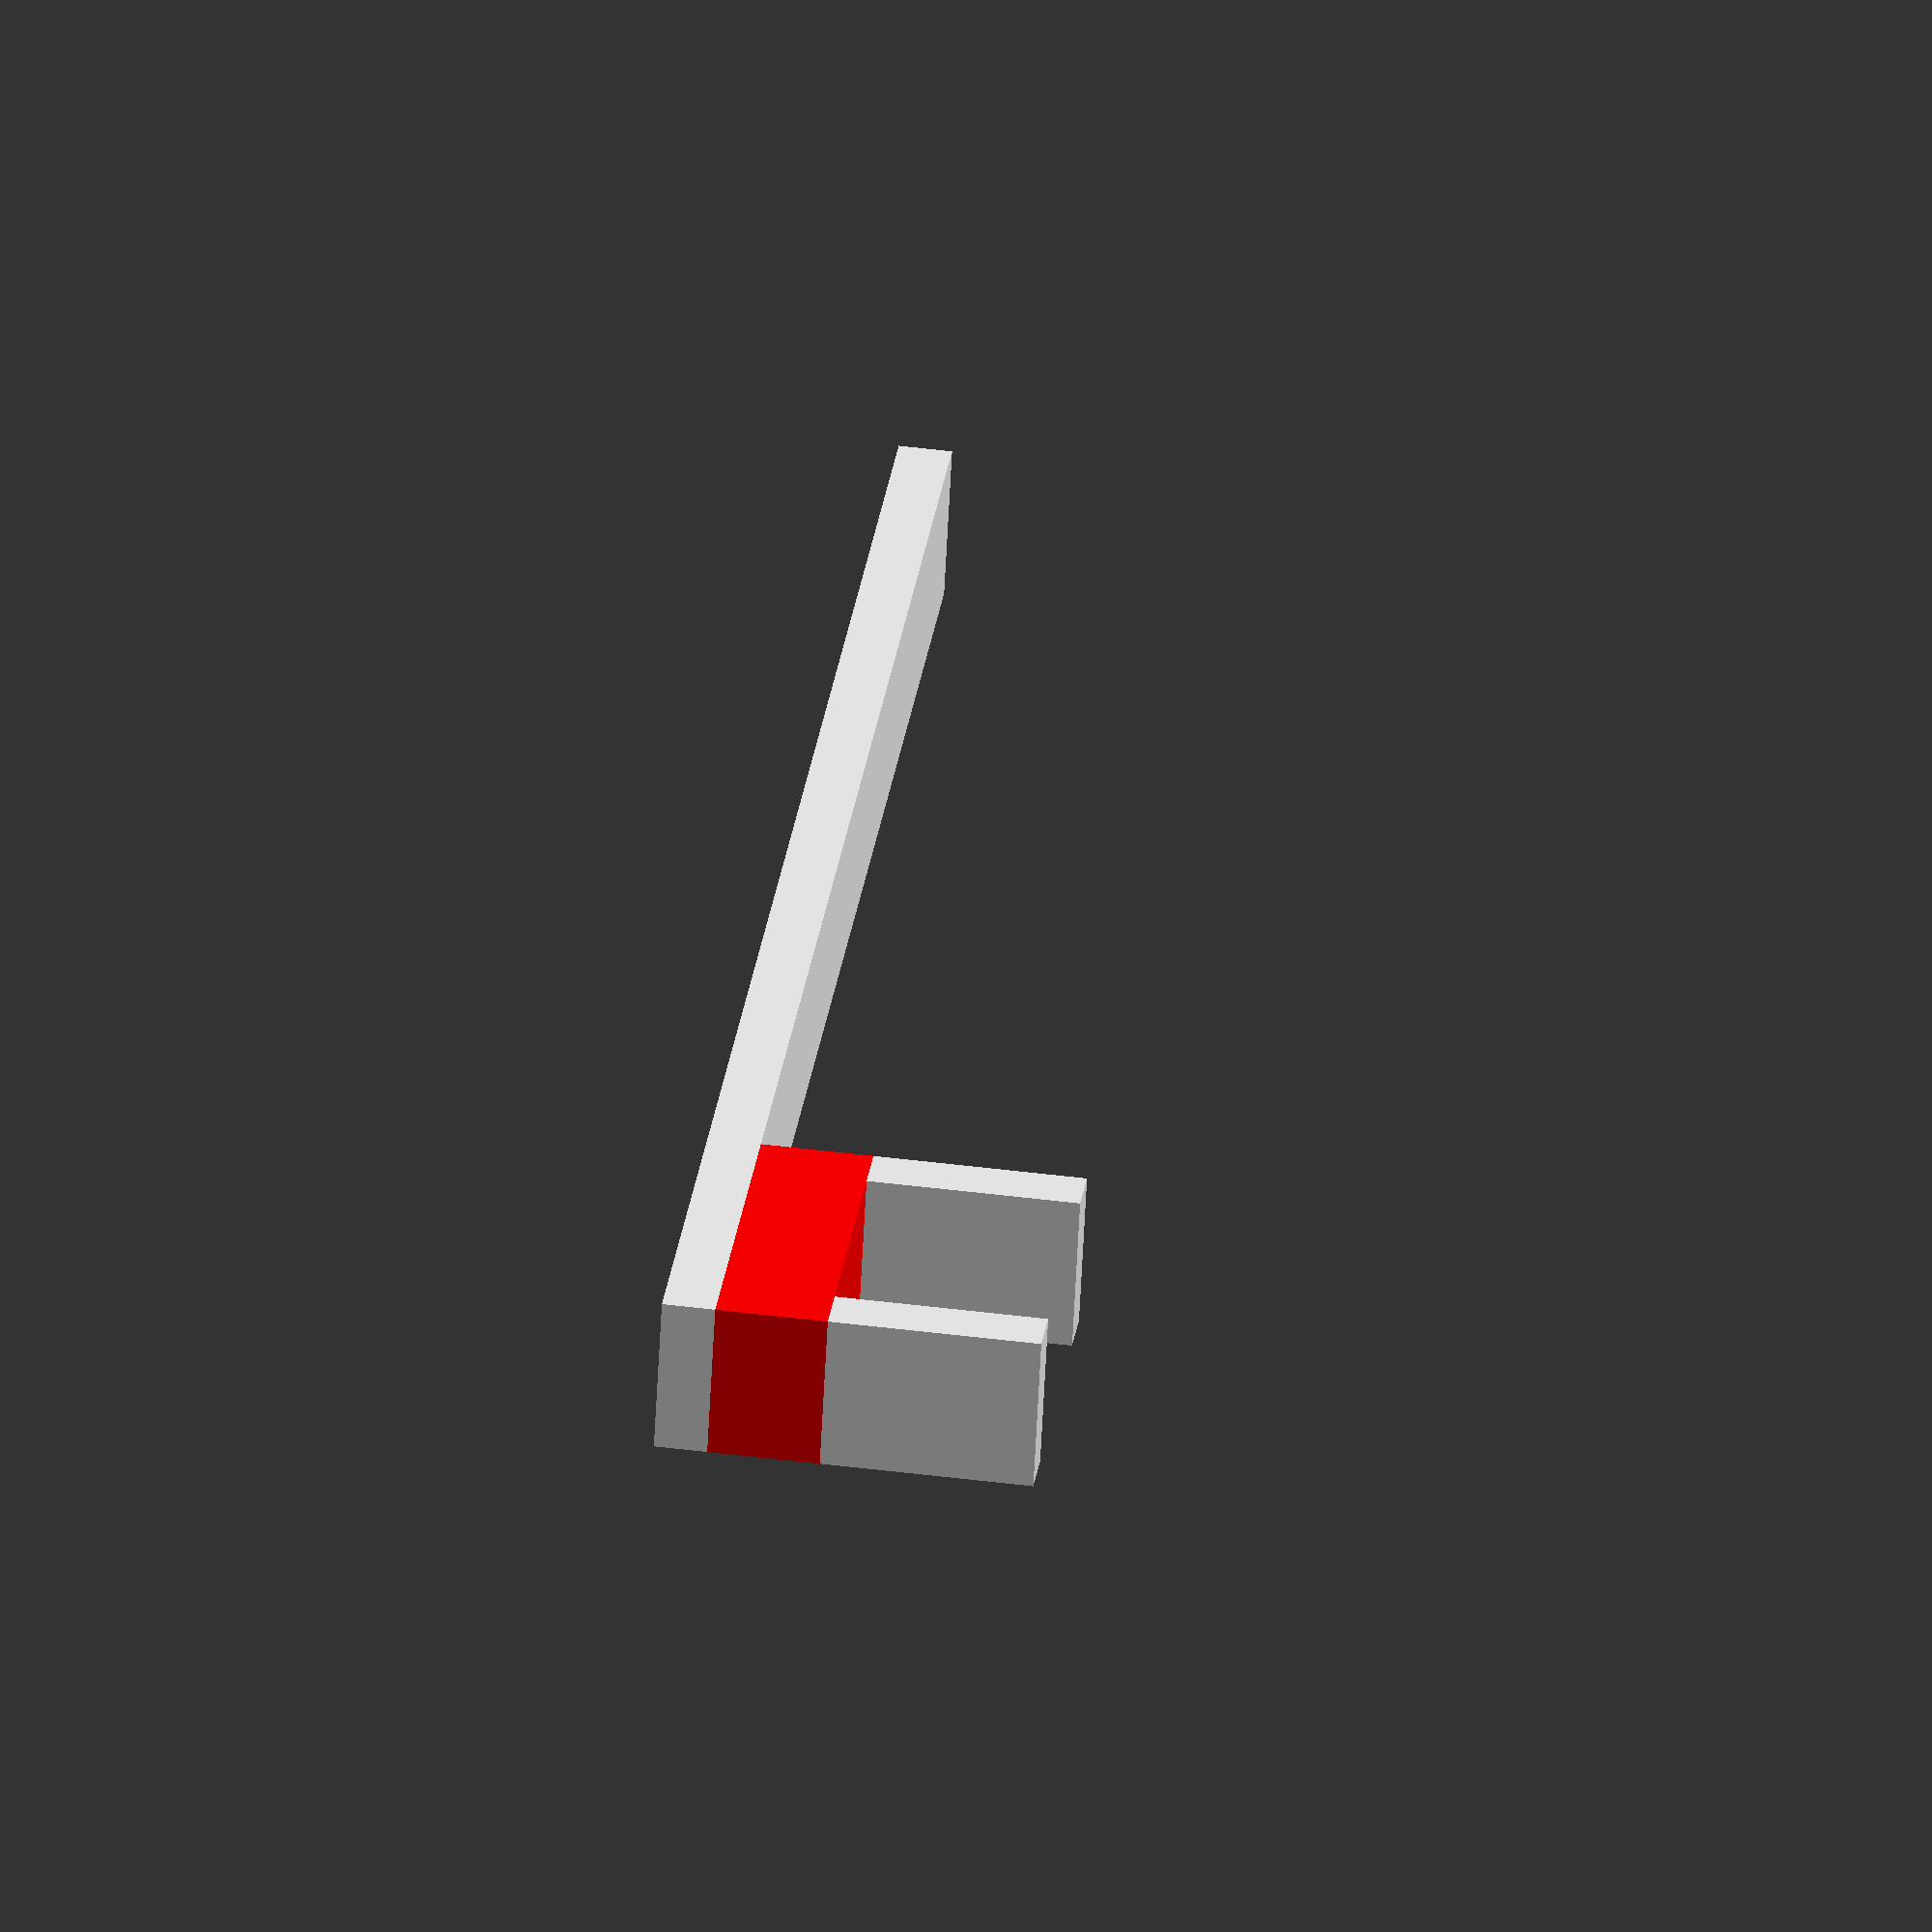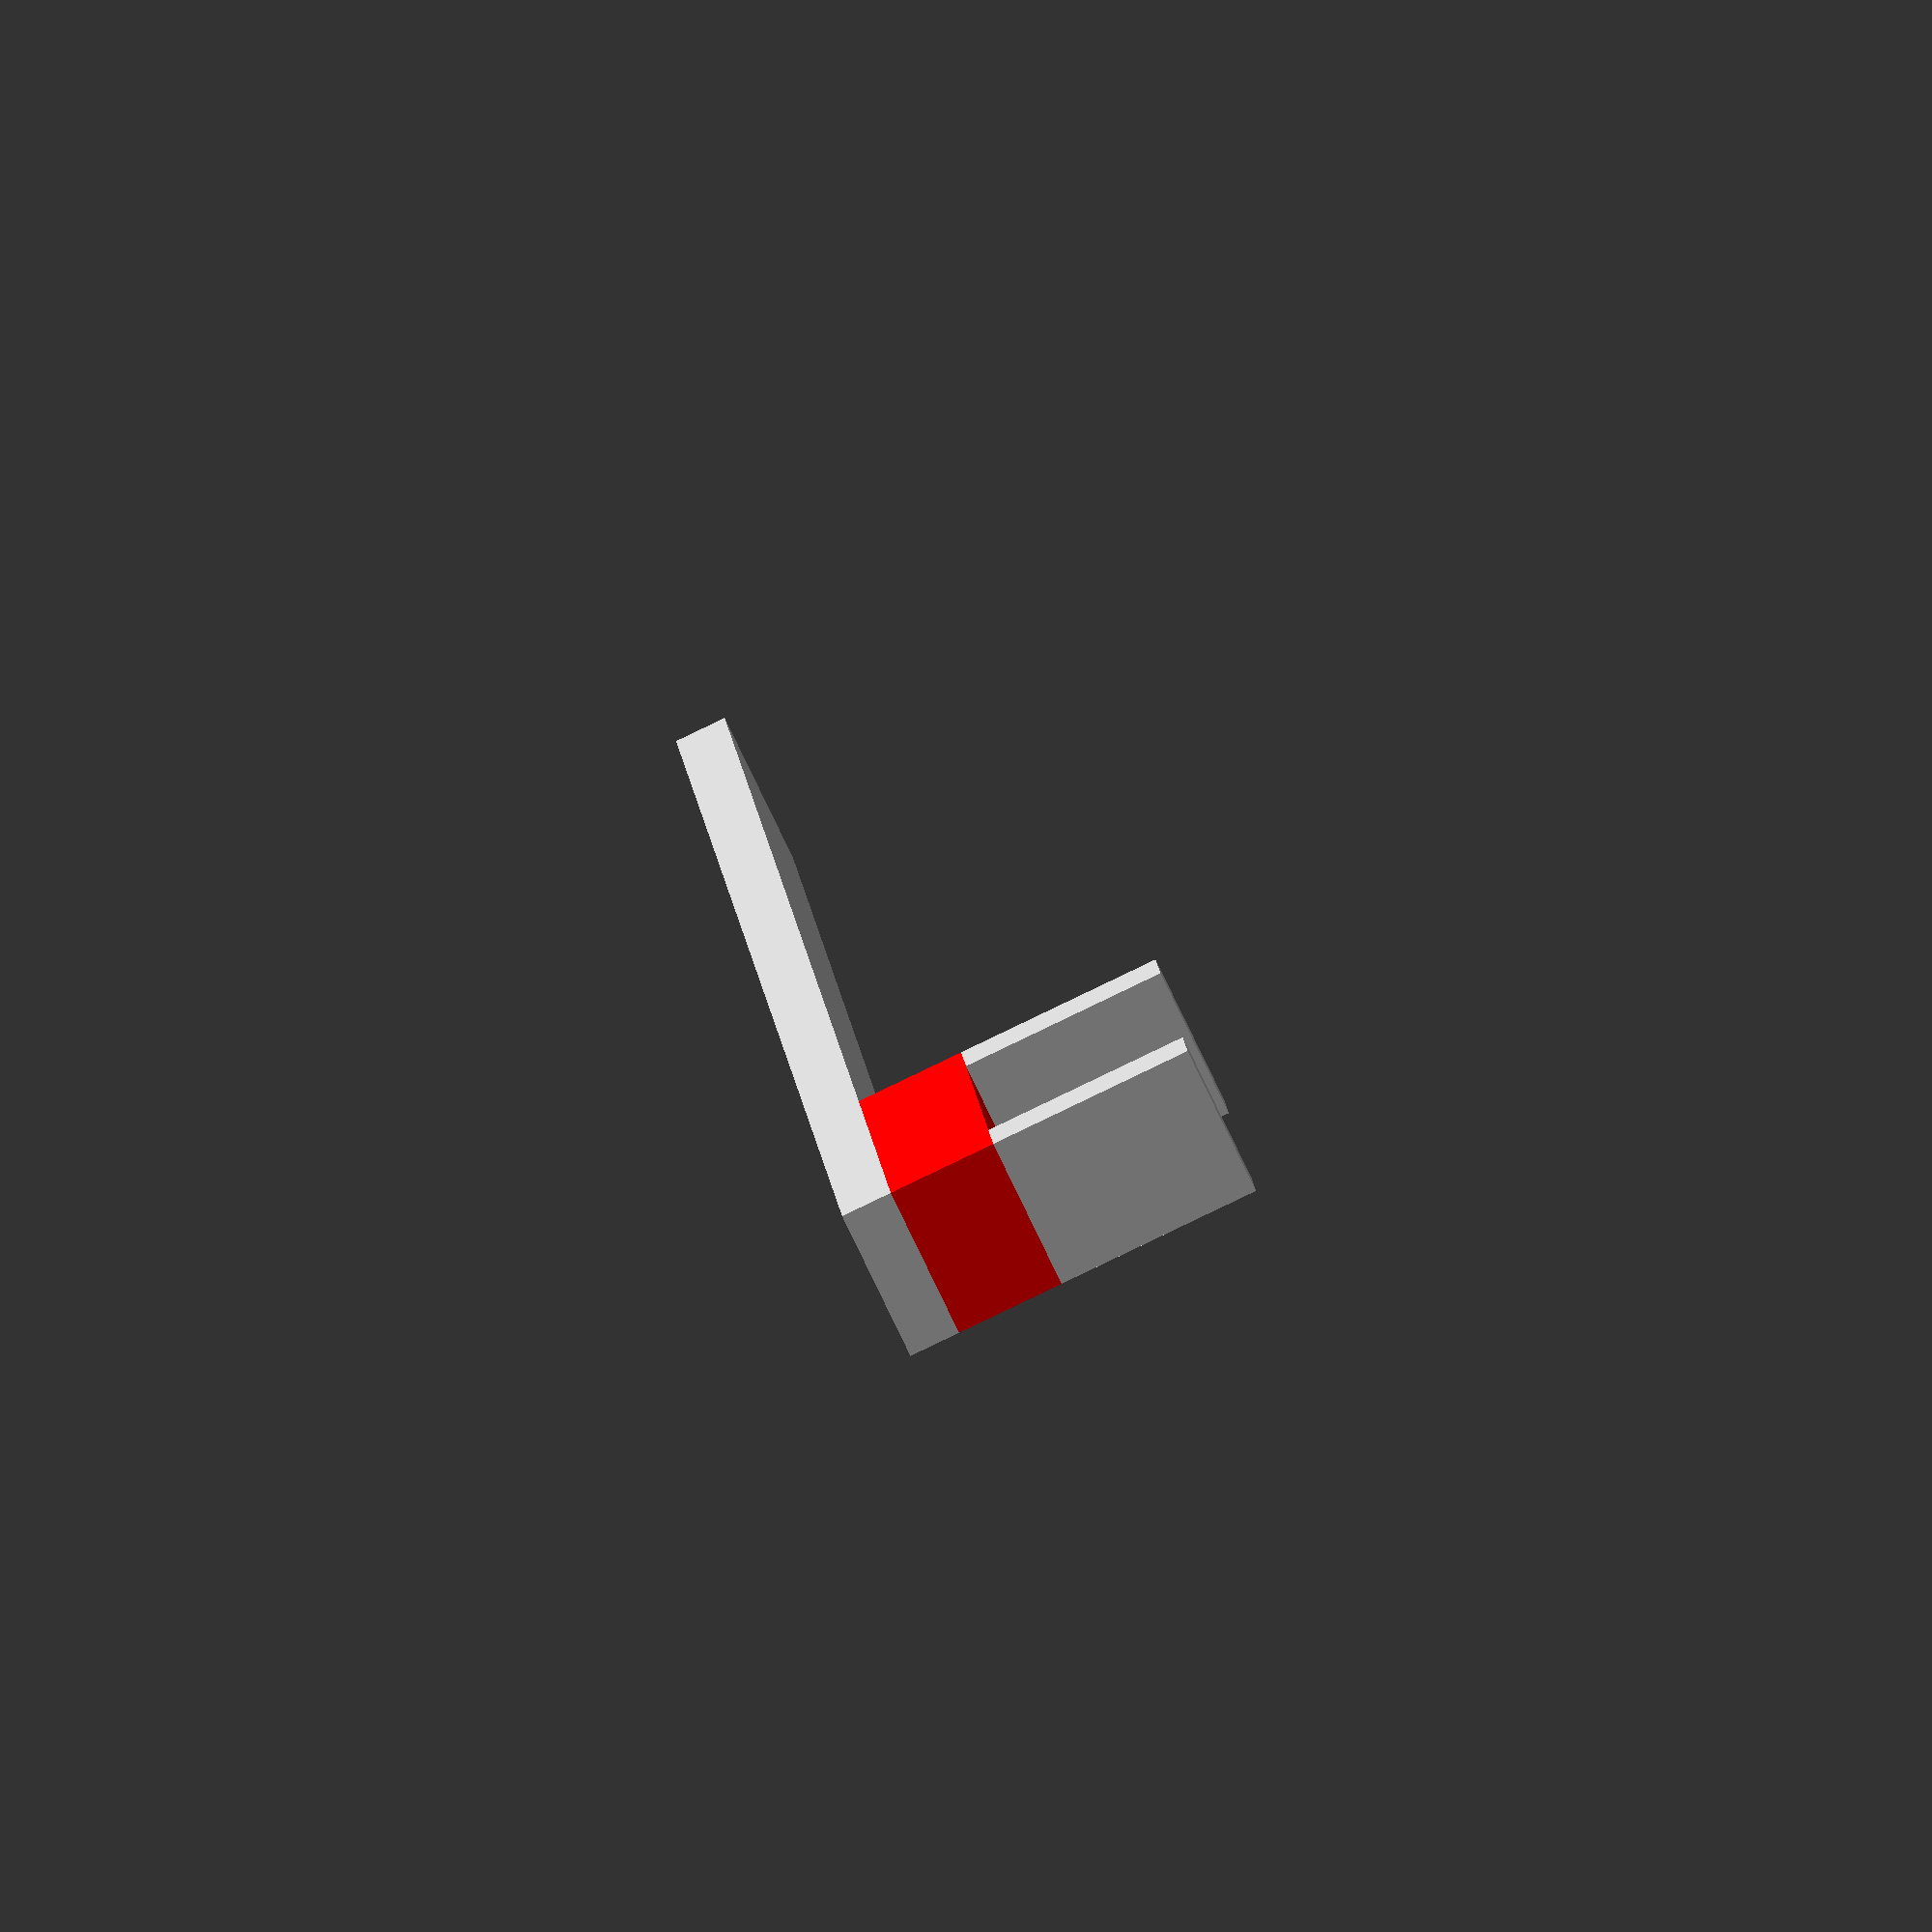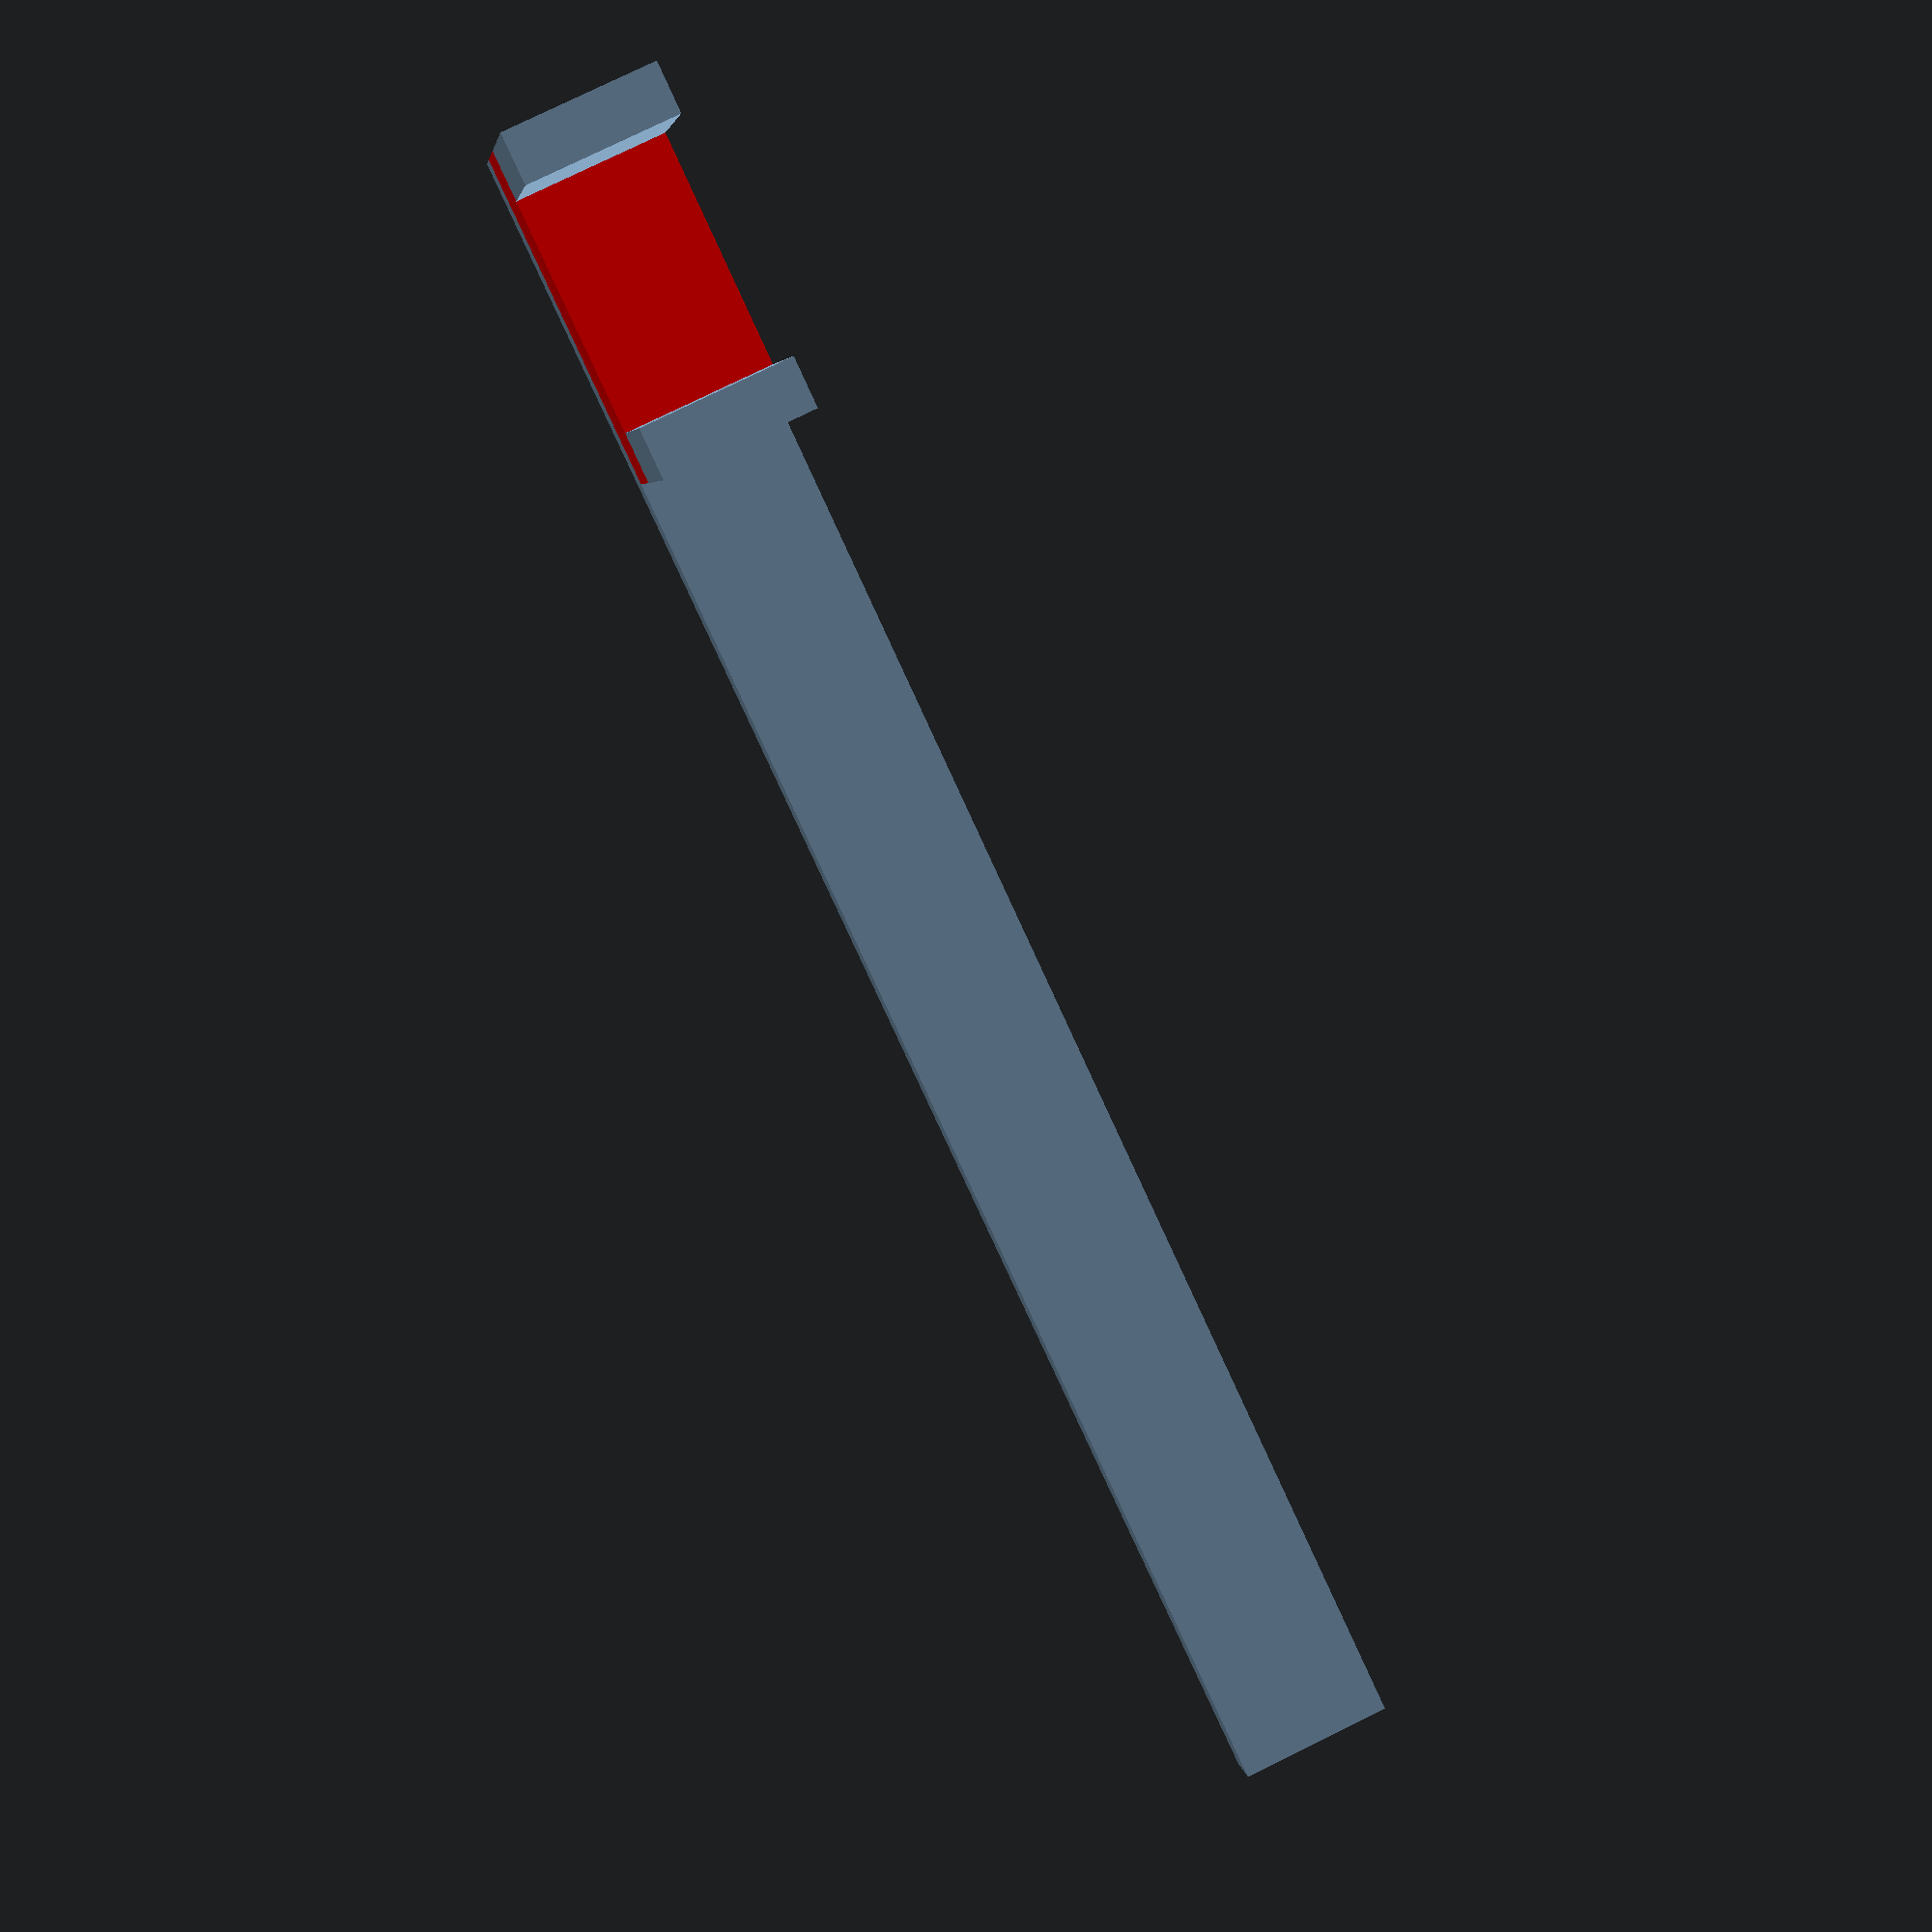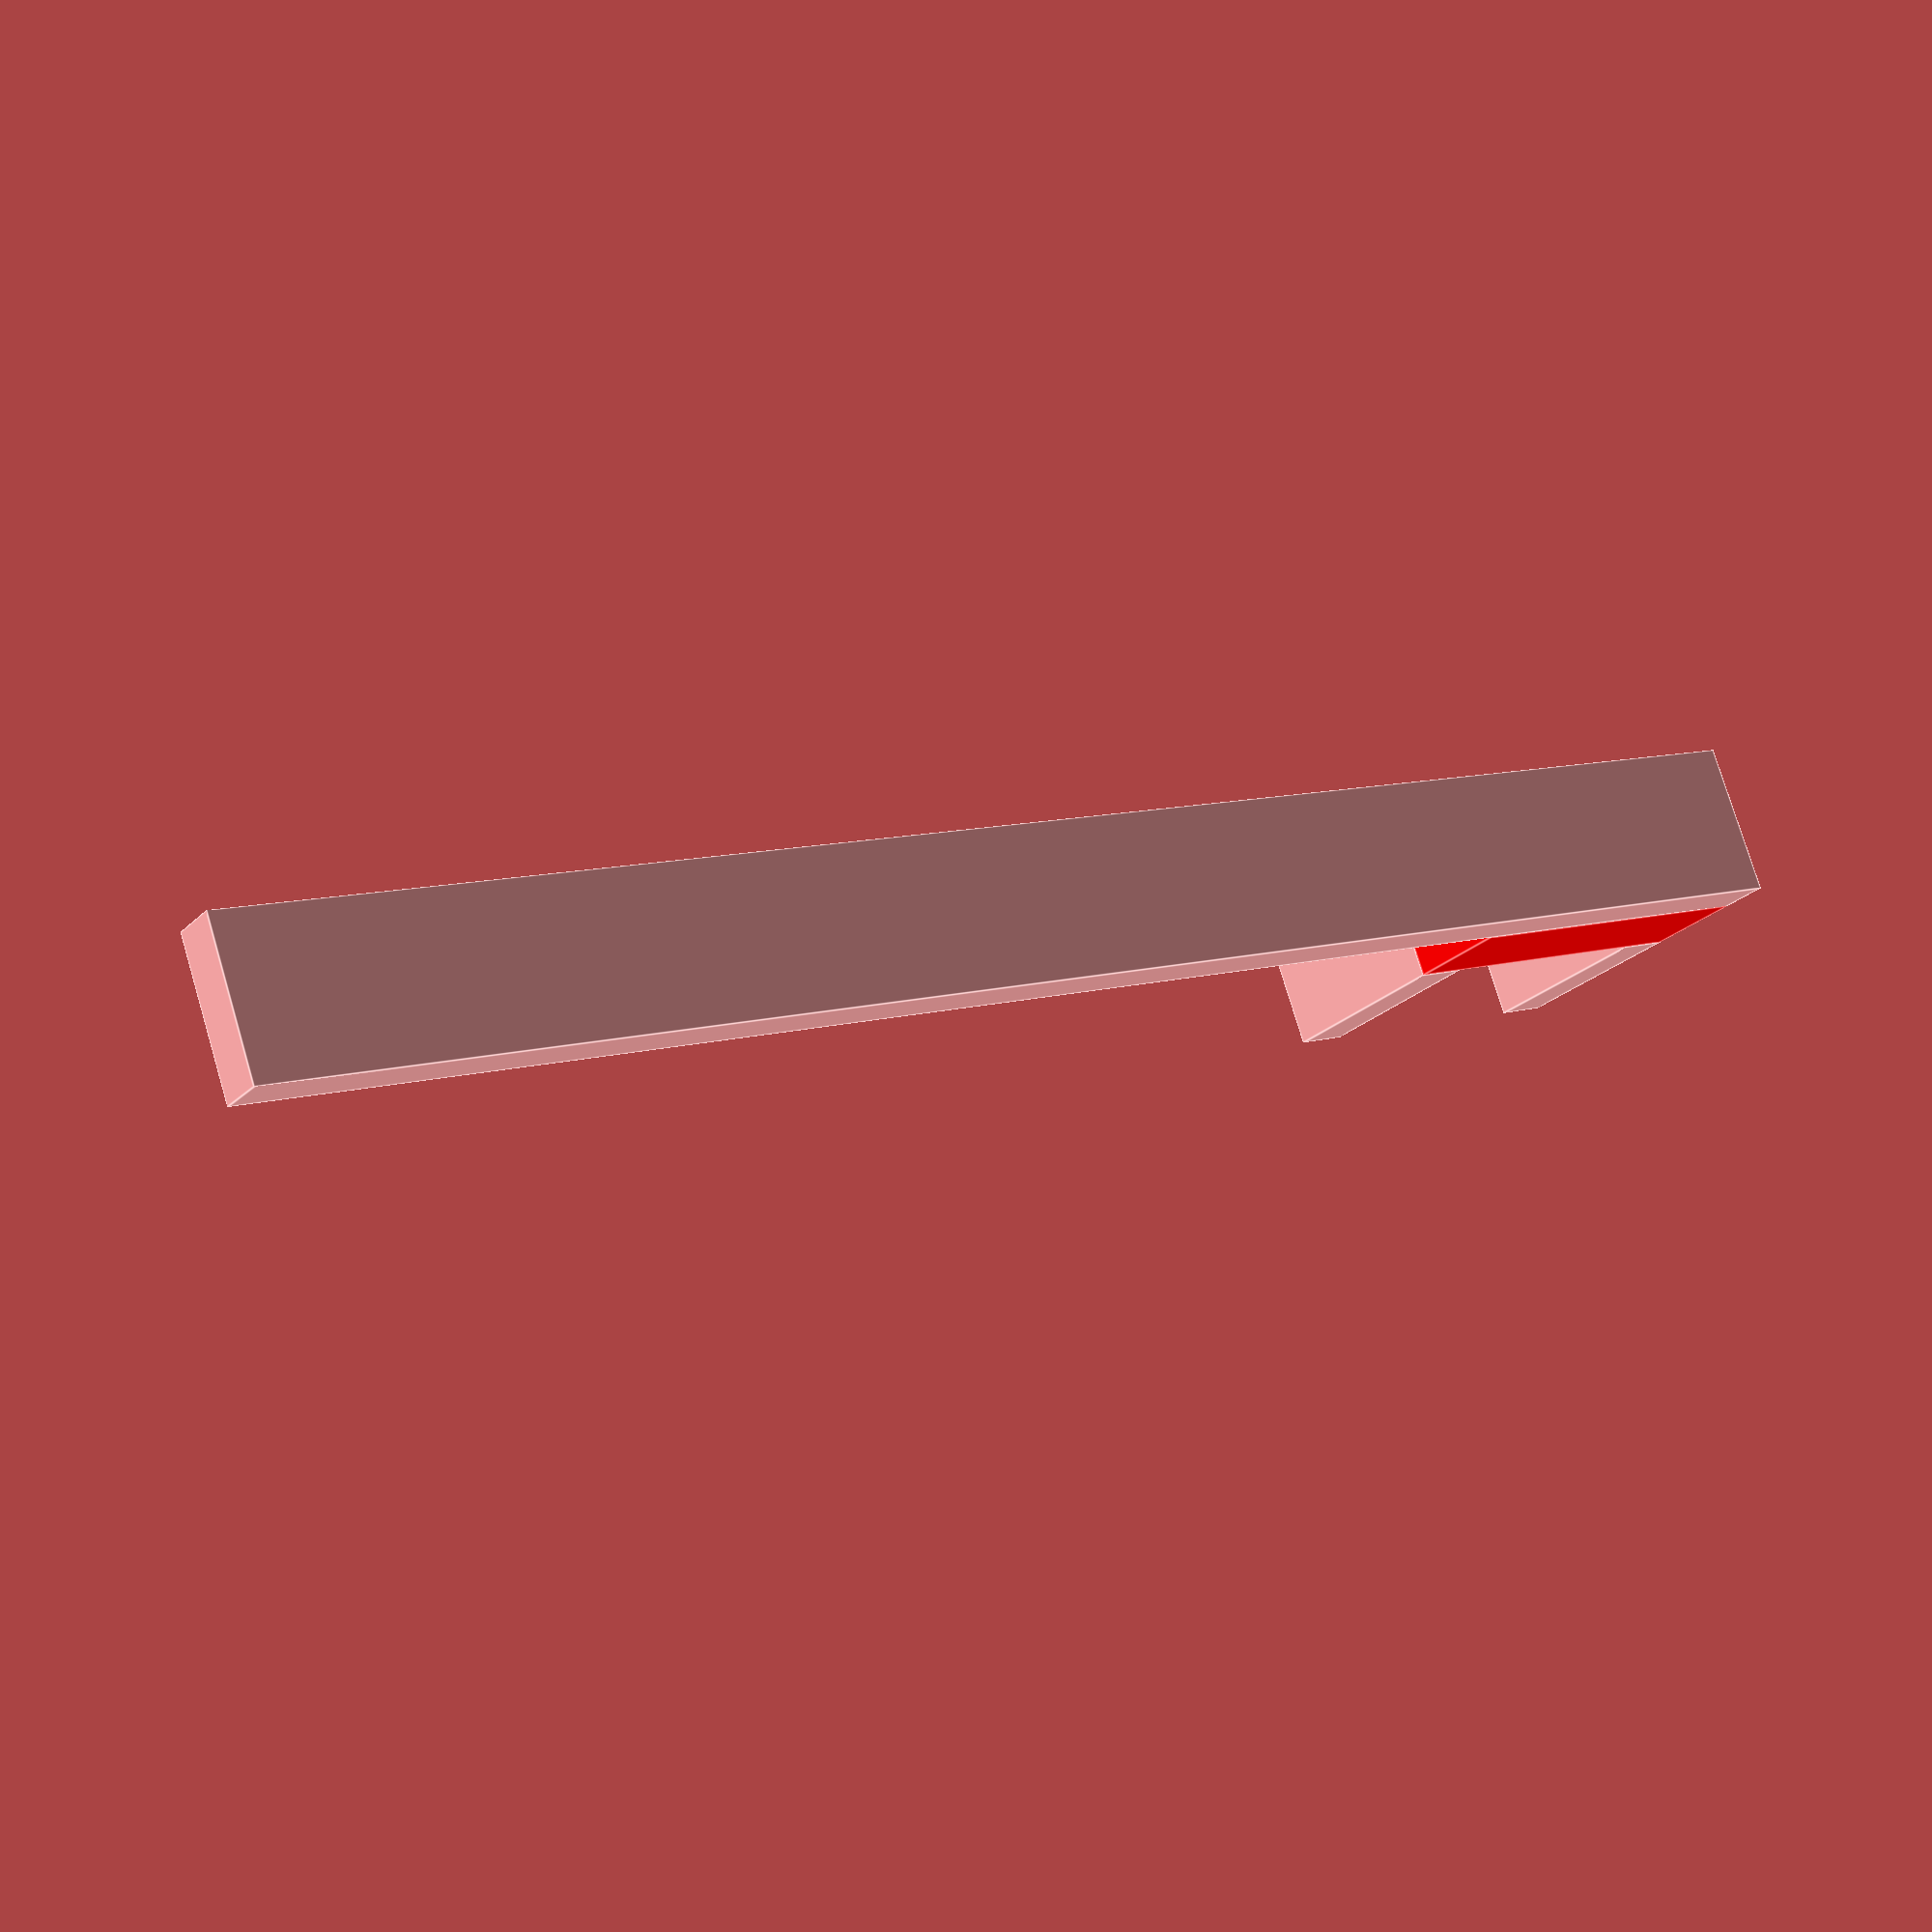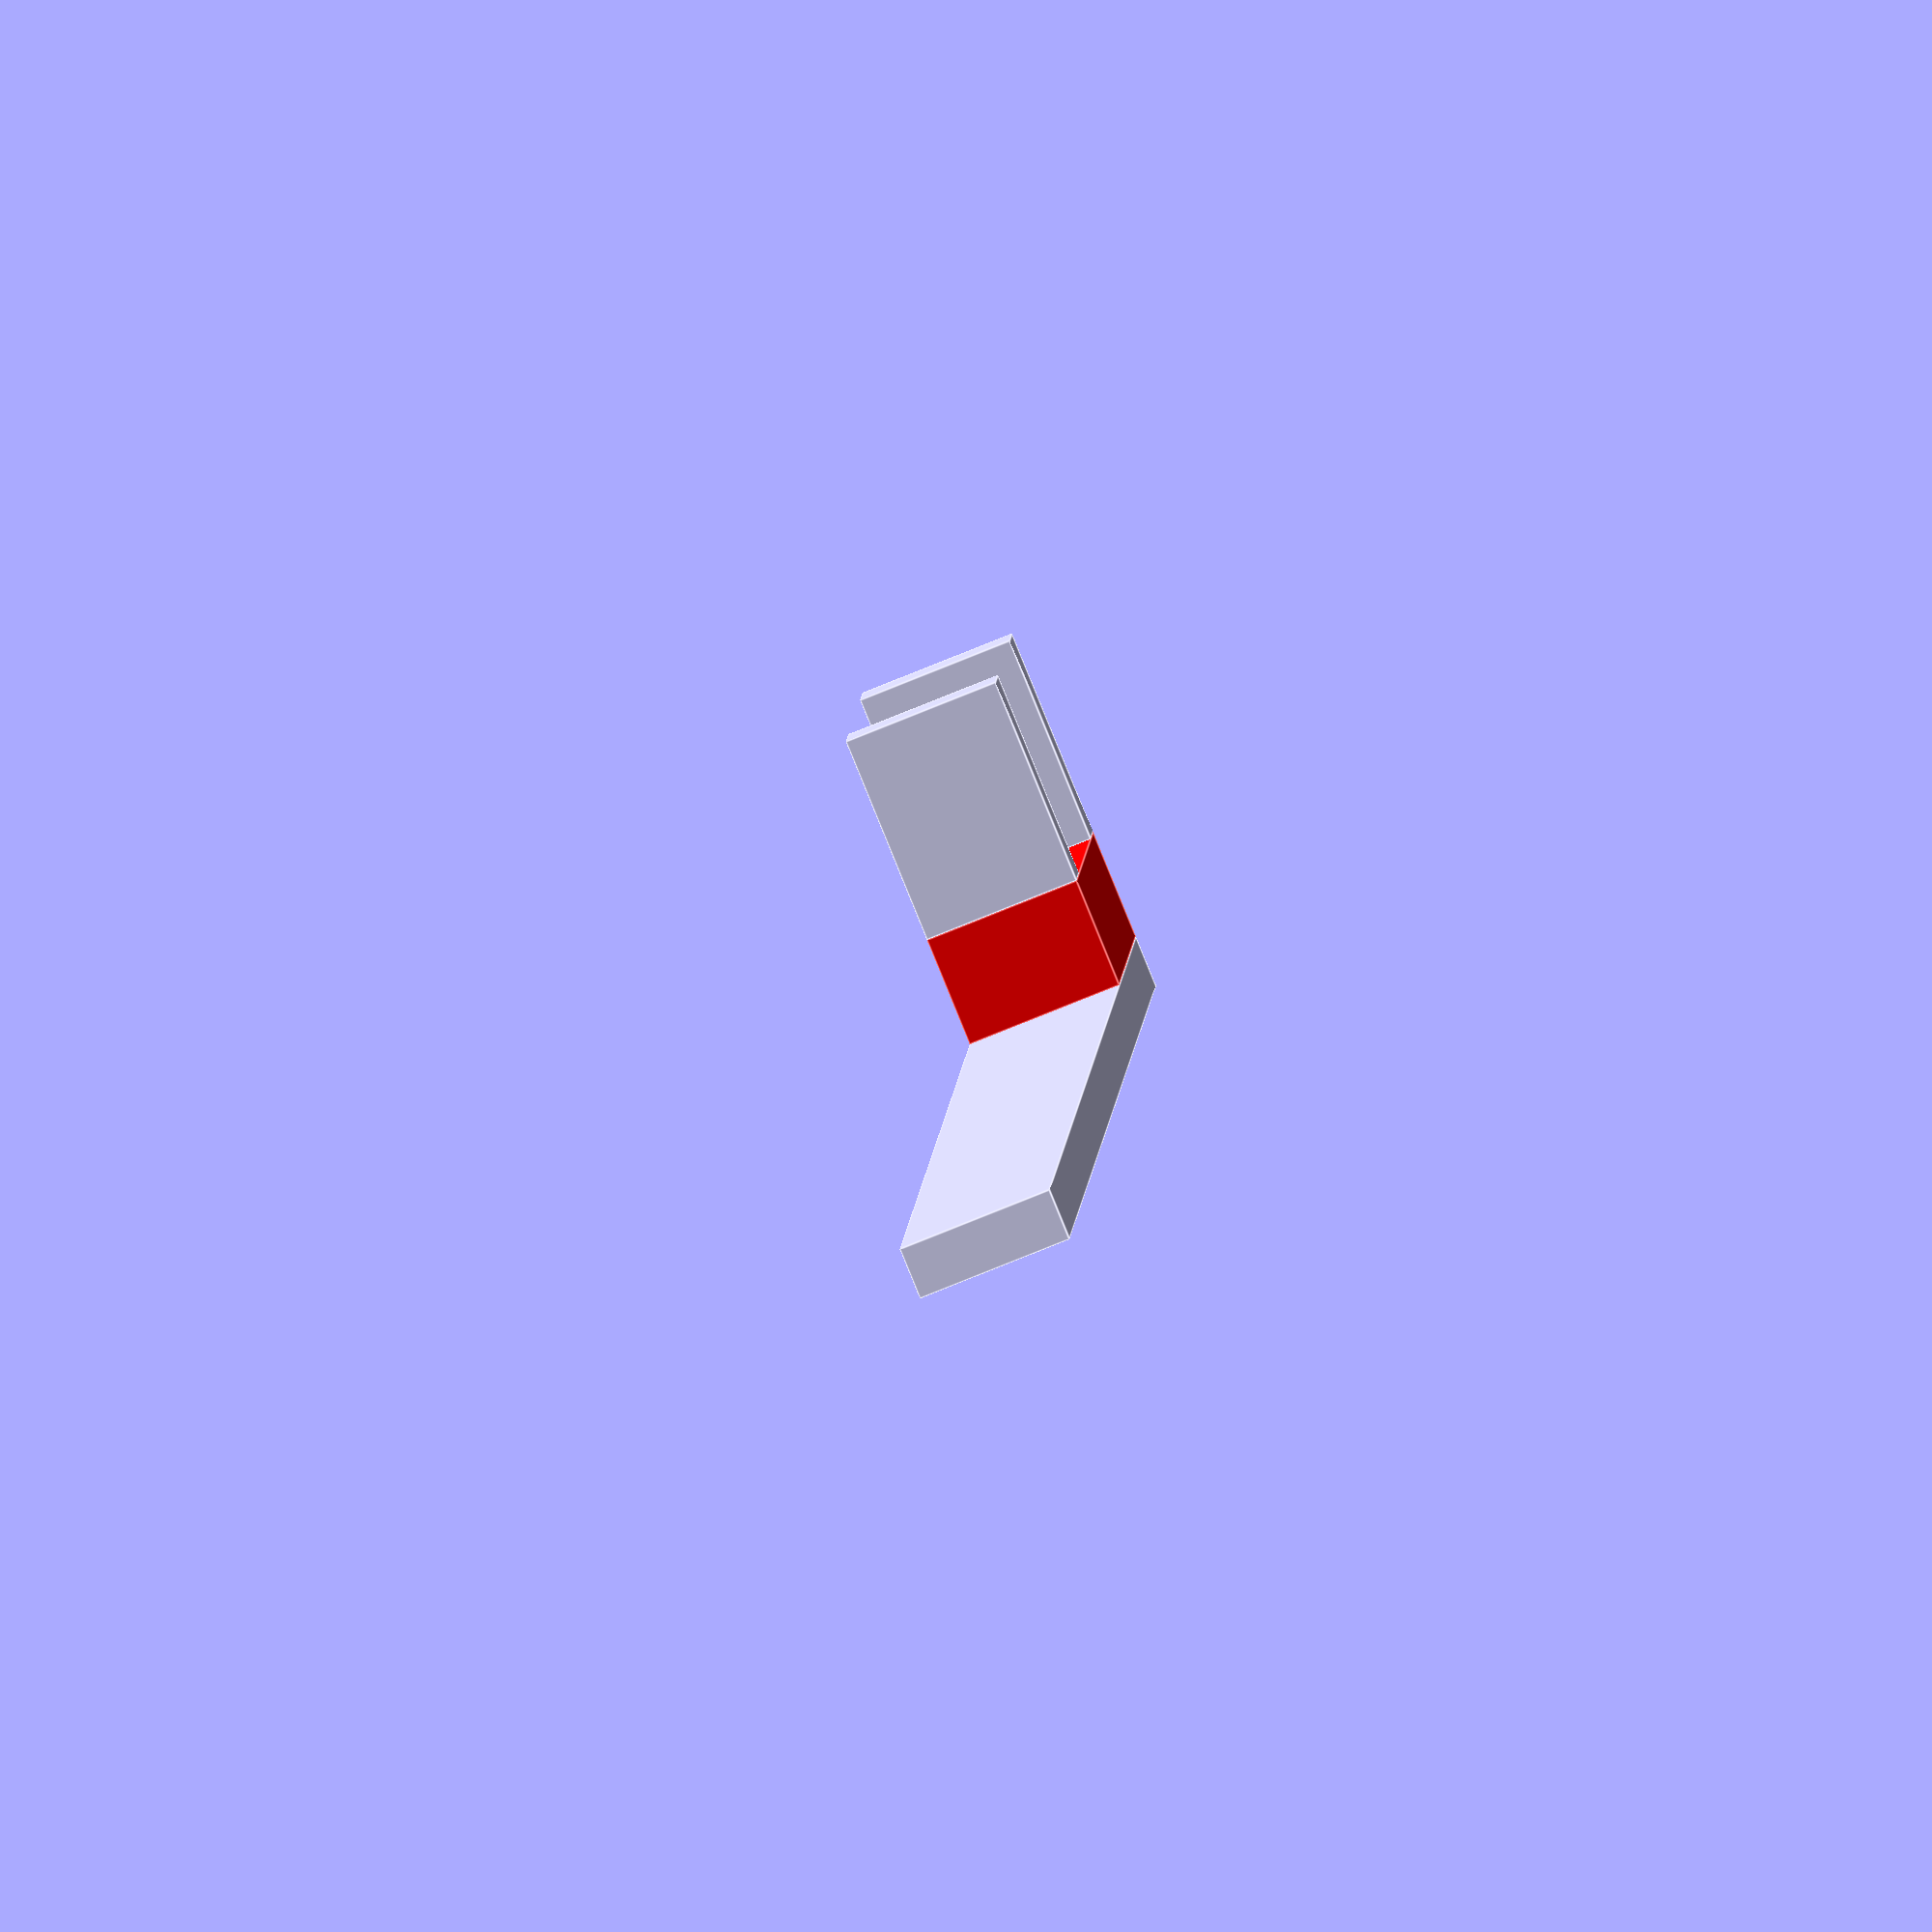
<openscad>
$fn=36;

//Dicke der Elemente
t=3.79;
//Dicker des unteren Brettes + Toleranz
b=16.5+1;
//Tiefe
d=t*3;
//Höhe Bottom Connector
hbc=t*4;
//Kabelabstand
ka=t+0.42*10; //=7.99
//Tiefe Brett
tb=260;
//Tiefe Connector oben
tco=tb/2;

//Unterer Verbinder (eine Wand)
module connectorwallbottom()
{
    cube([t,d,hbc]);
}

connectorwallbottom();

translate([t+b,0,0])
connectorwallbottom();

color("red")
translate([0,0,hbc])
cube([t+b+t,d,ka]);

translate([0,0,hbc+ka])
cube([tco,d,t]);
</openscad>
<views>
elev=310.7 azim=158.8 roll=97.9 proj=o view=solid
elev=265.9 azim=102.0 roll=64.4 proj=o view=solid
elev=175.0 azim=295.0 roll=7.5 proj=p view=solid
elev=204.2 azim=340.2 roll=212.6 proj=p view=edges
elev=263.2 azim=267.1 roll=337.9 proj=o view=edges
</views>
